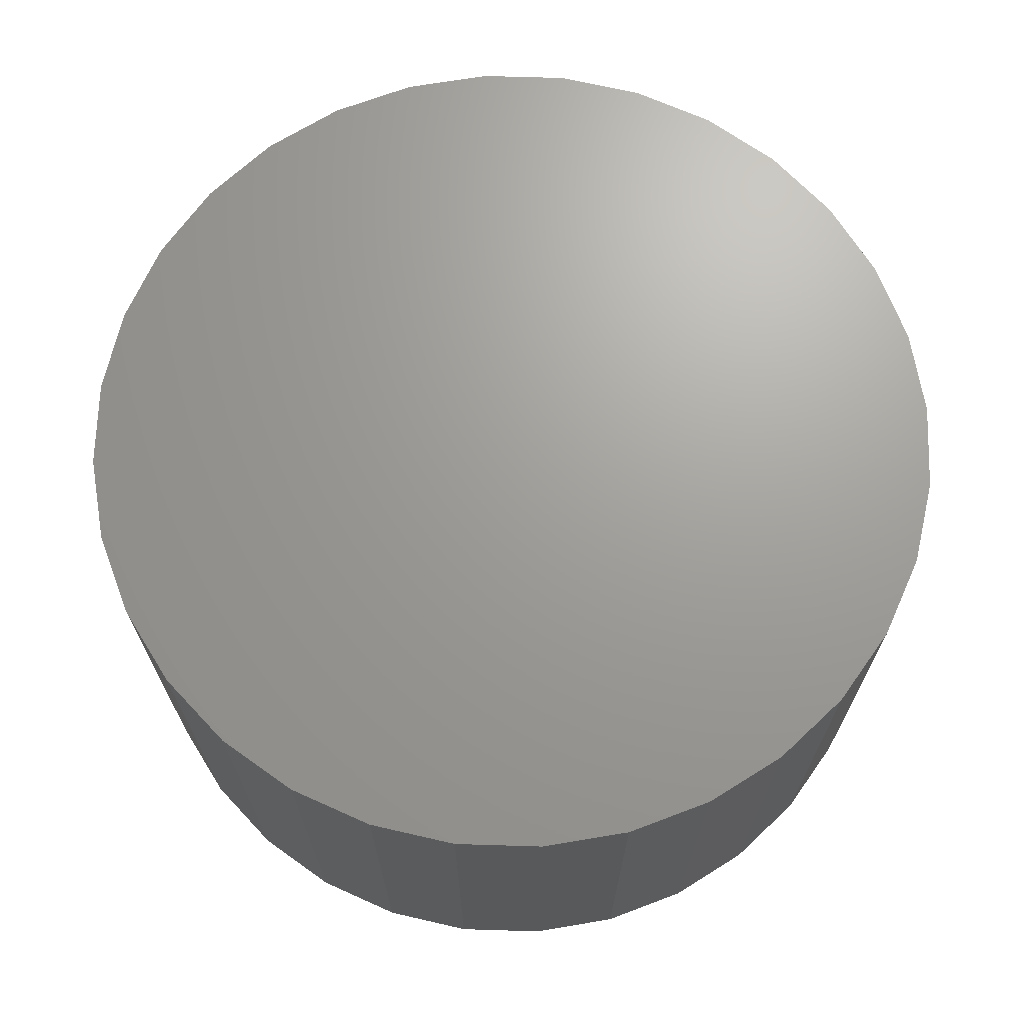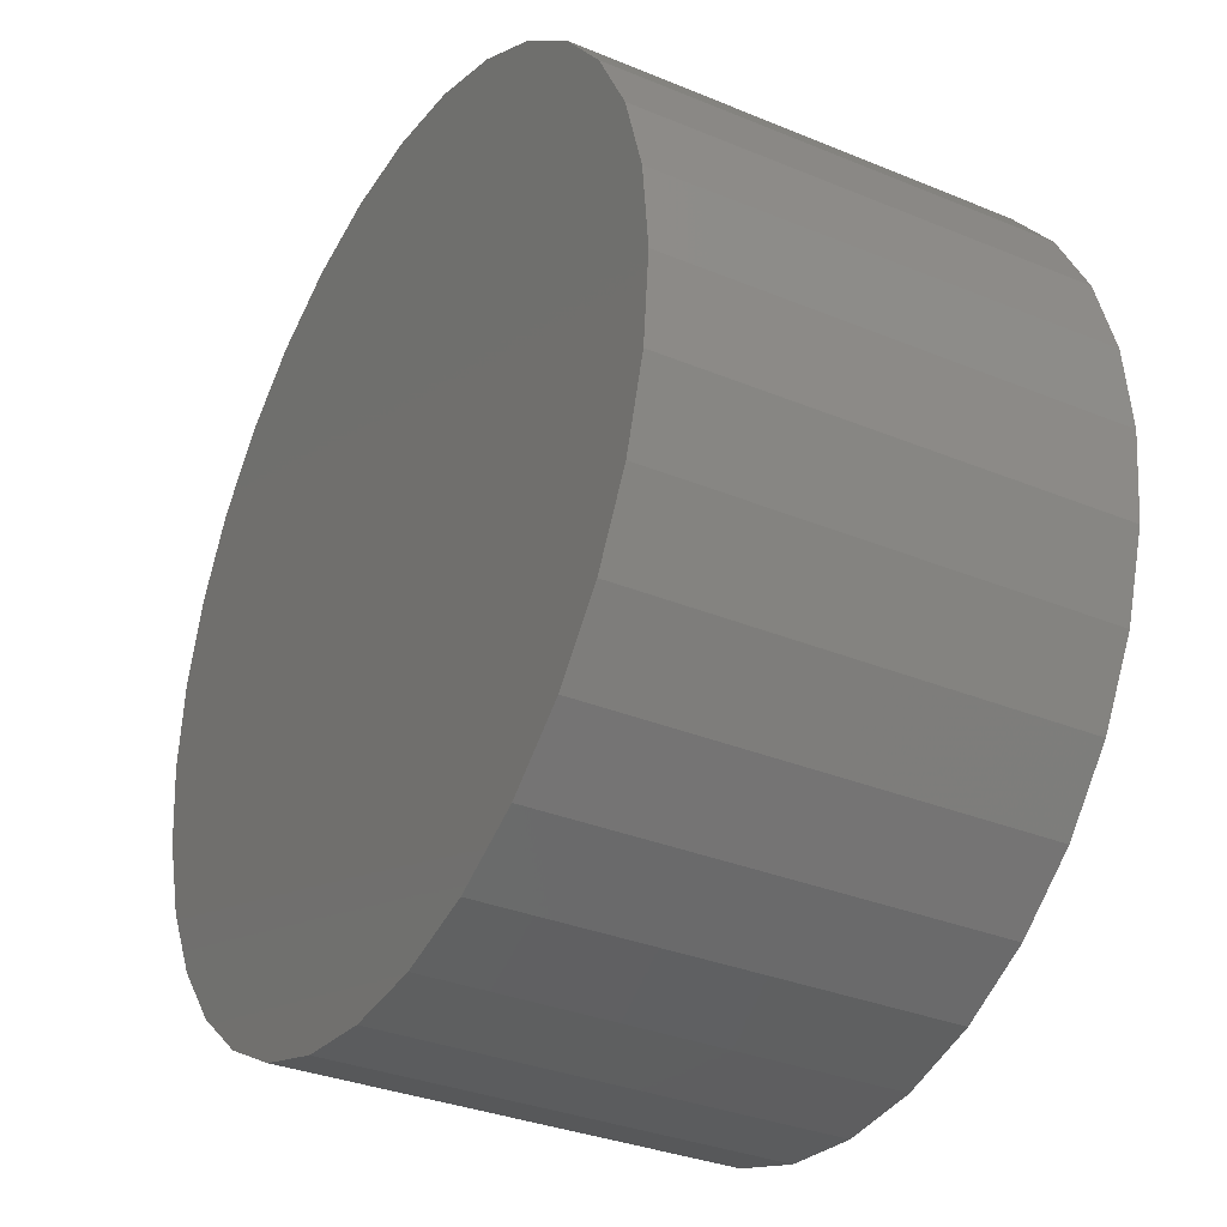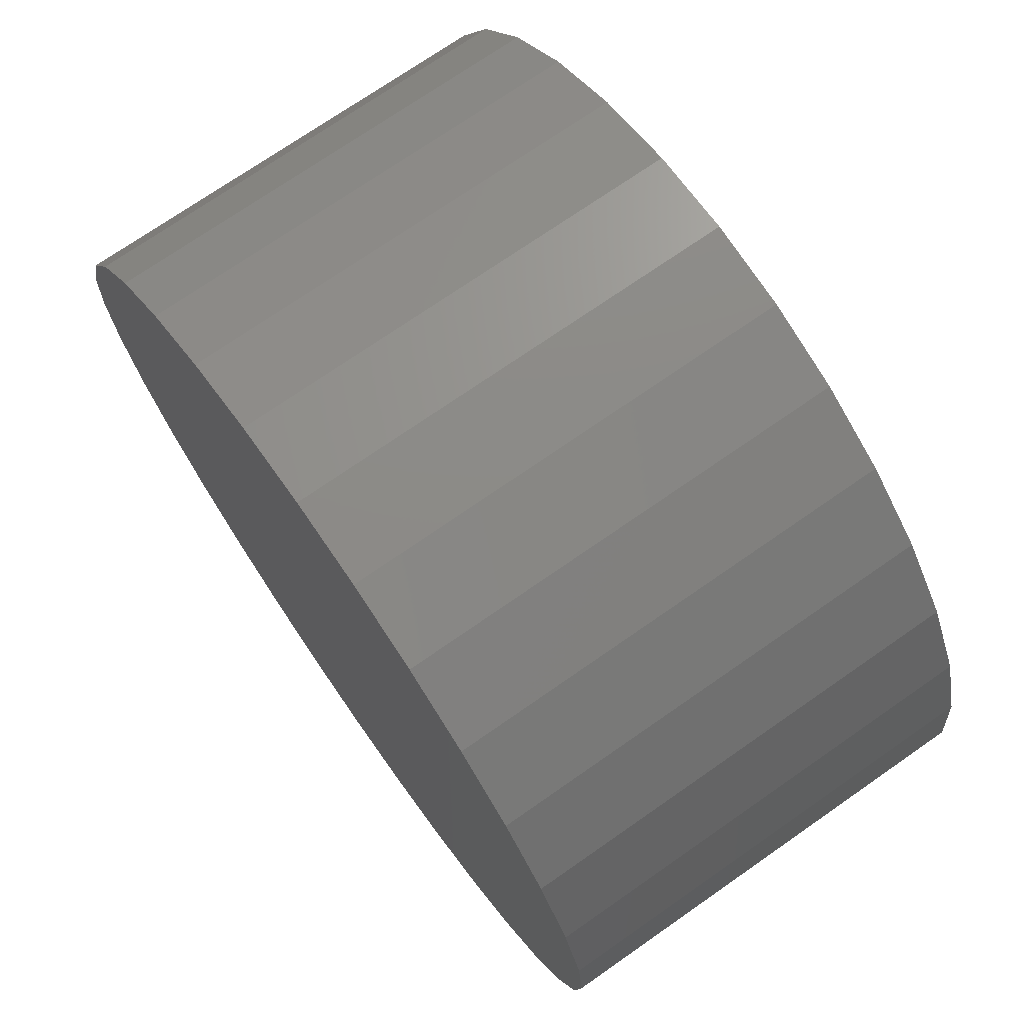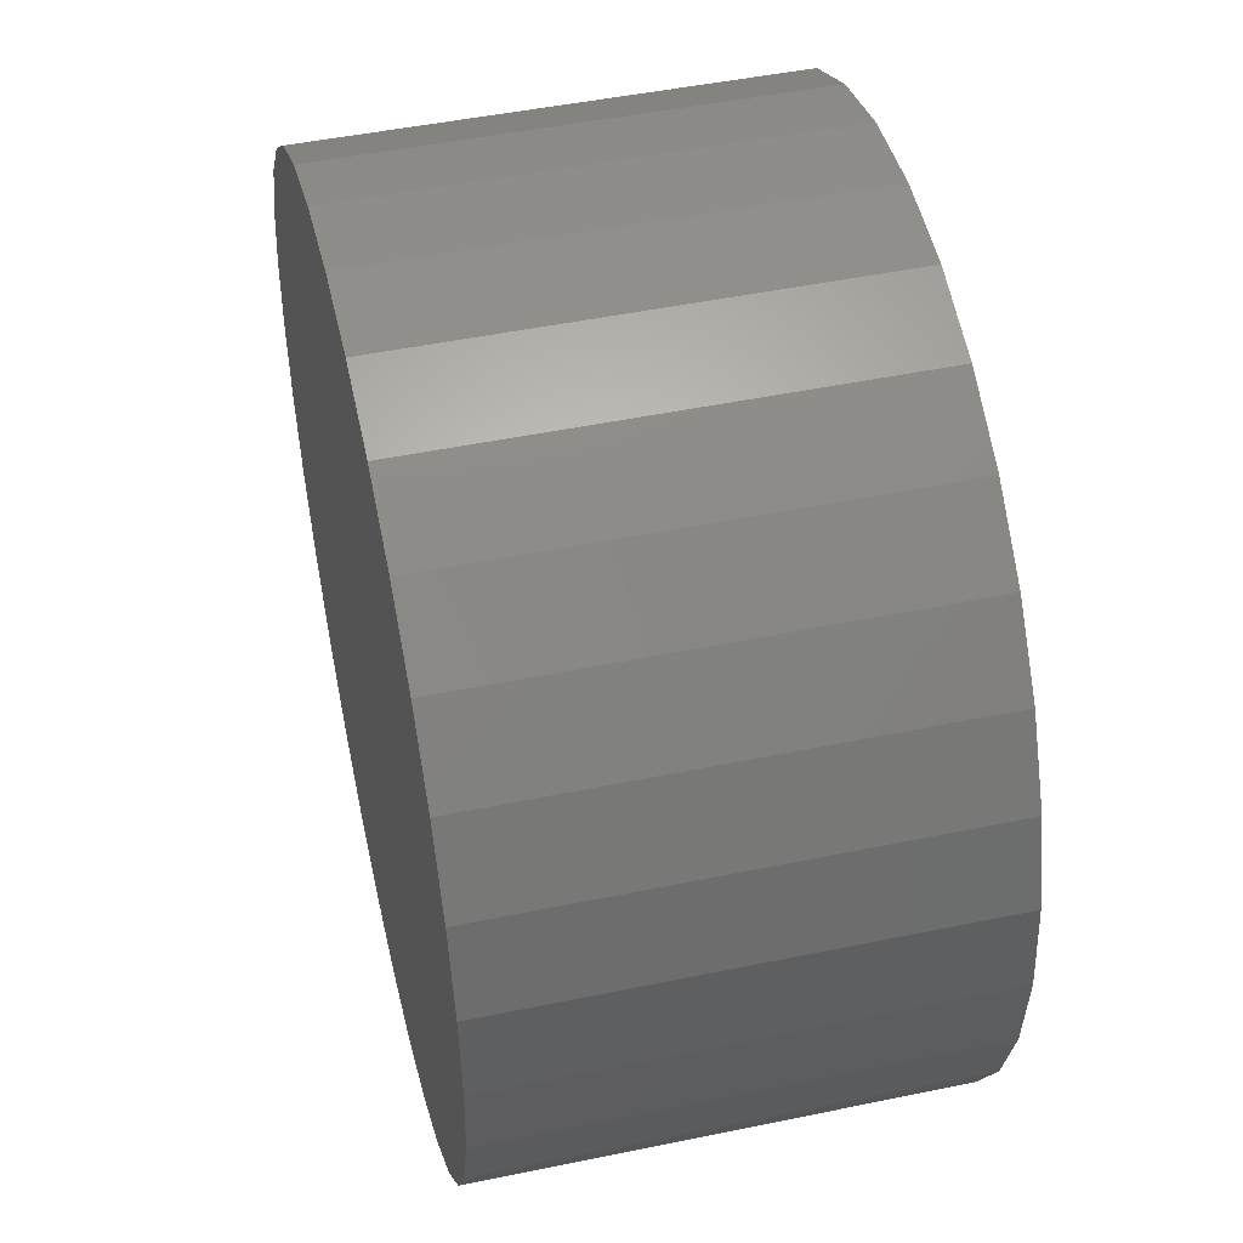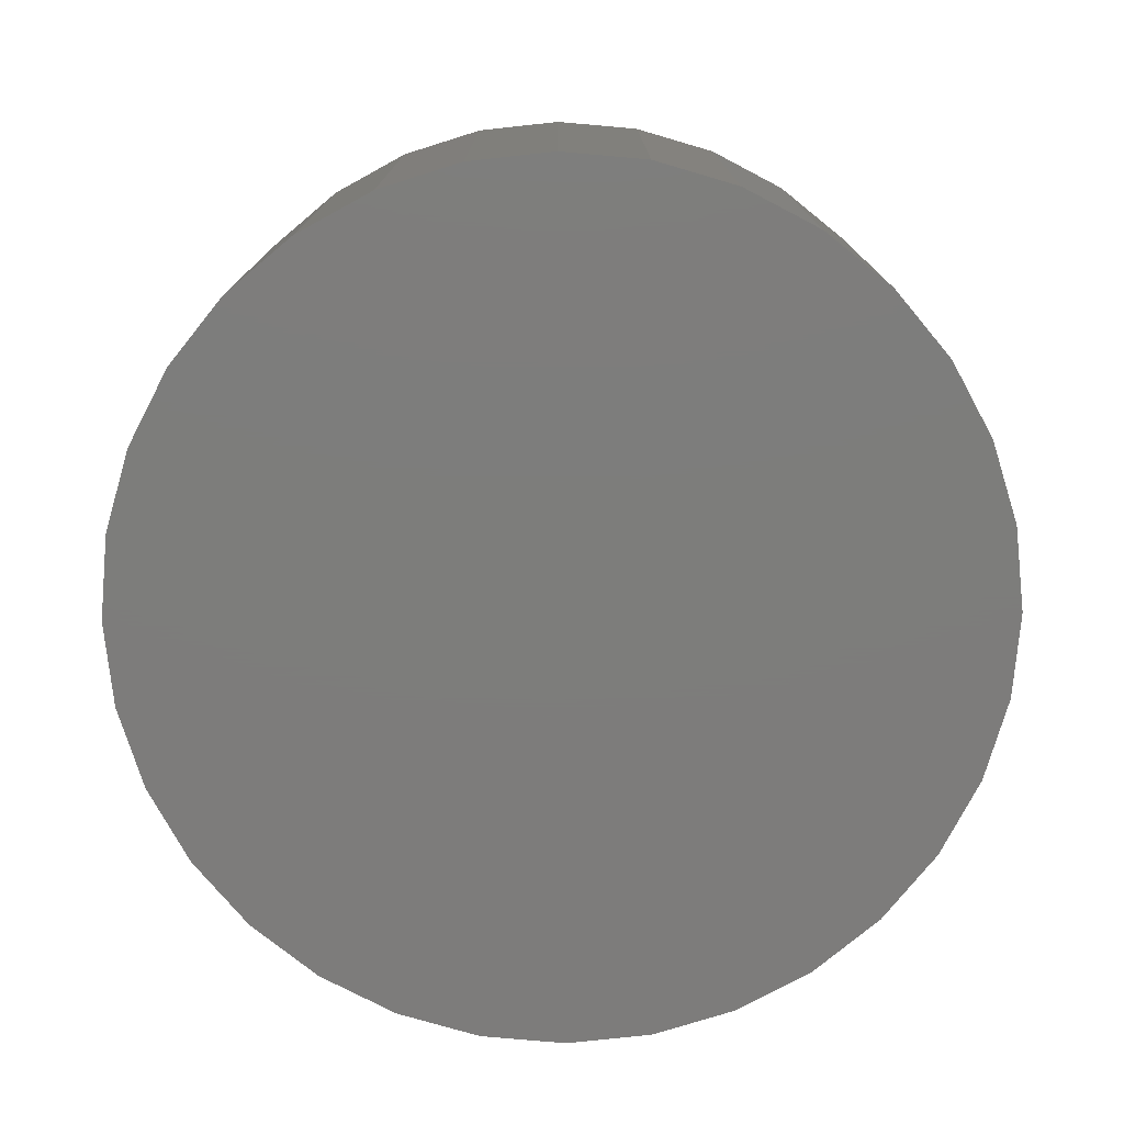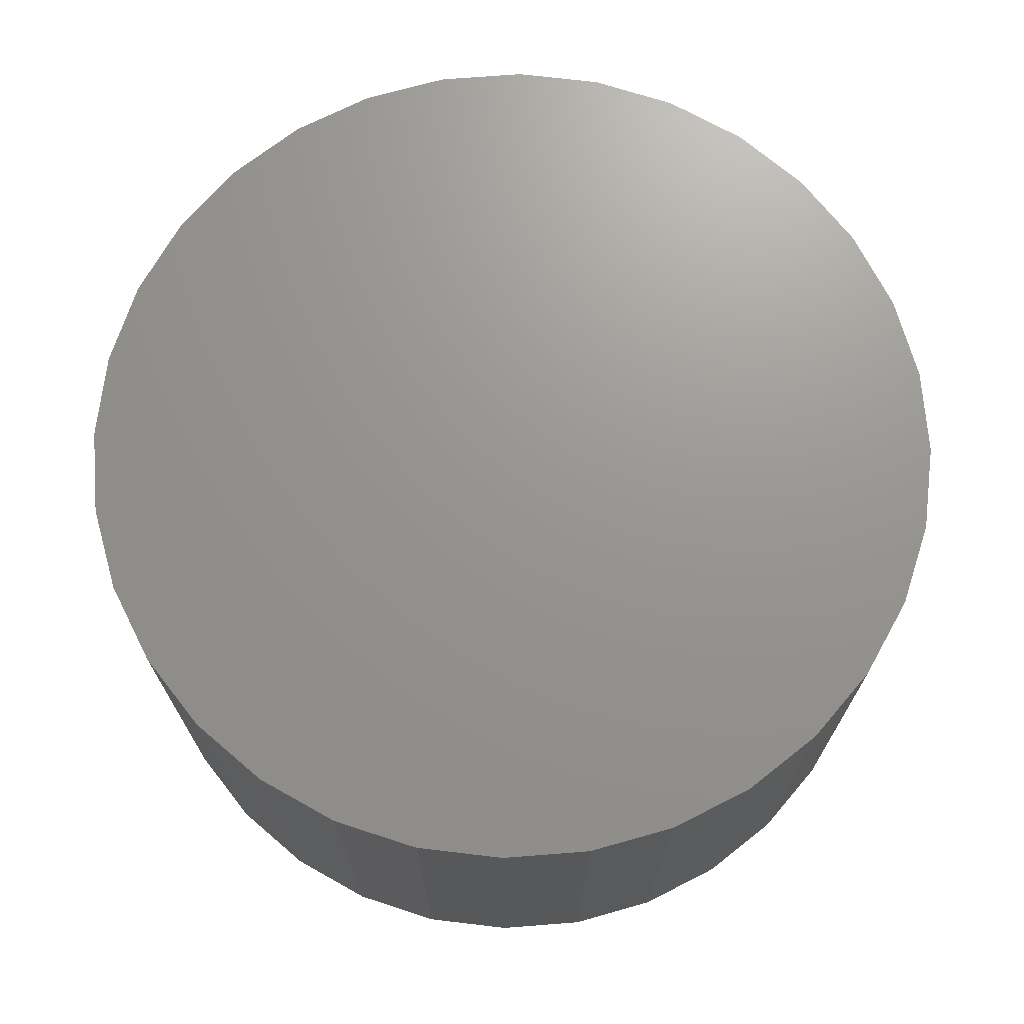
<metadata>
{"format":"stl","ext":"stl","renderer":"f3d","projection":"perspective","resolution":1024,"background":"white","views":[{"elev":68.8,"azim":-26.4,"up":"+Z"},{"elev":-32.6,"azim":60.1,"up":"+Y"},{"elev":72.8,"azim":55.1,"up":"+Y"},{"elev":47.9,"azim":-103.1,"up":"+Y"},{"elev":-76.4,"azim":11.8,"up":"+Z"},{"elev":70.7,"azim":-100.1,"up":"+Z"}]}
</metadata>
<code>
# stl→obj: 64 verts, 124 faces
v 0.4922 -0.1369 -0.01562
v 0.4979 -0.1351 -0.01562
v 0.5039 -0.1345 -0.01562
v 0.5099 -0.1351 -0.01562
v 0.5157 -0.1369 -0.01562
v 0.4869 -0.1397 -0.01562
v 0.521 -0.1397 -0.01562
v 0.4822 -0.1435 -0.01562
v 0.5257 -0.1435 -0.01562
v 0.4784 -0.1482 -0.01562
v 0.5295 -0.1482 -0.01562
v 0.4755 -0.1535 -0.01562
v 0.5324 -0.1535 -0.01562
v 0.4738 -0.1593 -0.01562
v 0.5341 -0.1593 -0.01562
v 0.5324 -0.1771 -0.01562
v 0.4755 -0.1771 -0.01562
v 0.5341 -0.1713 -0.01562
v 0.4784 -0.1824 -0.01562
v 0.5295 -0.1824 -0.01562
v 0.4822 -0.187 -0.01562
v 0.5257 -0.187 -0.01562
v 0.4869 -0.1909 -0.01562
v 0.521 -0.1909 -0.01562
v 0.4922 -0.1937 -0.01562
v 0.5157 -0.1937 -0.01562
v 0.4979 -0.1955 -0.01562
v 0.5039 -0.1961 -0.01562
v 0.5099 -0.1955 -0.01562
v 0.4738 -0.1713 -0.01562
v 0.4732 -0.1653 -0.01562
v 0.5347 -0.1653 -0.01562
v 0.5039 -0.1345 0.01562
v 0.4979 -0.1351 0.01562
v 0.4922 -0.1369 0.01562
v 0.5099 -0.1351 0.01562
v 0.5157 -0.1369 0.01562
v 0.4869 -0.1397 0.01562
v 0.521 -0.1397 0.01562
v 0.4822 -0.1435 0.01562
v 0.5257 -0.1435 0.01562
v 0.4784 -0.1482 0.01562
v 0.5295 -0.1482 0.01562
v 0.4755 -0.1535 0.01562
v 0.5324 -0.1535 0.01562
v 0.4738 -0.1593 0.01562
v 0.5341 -0.1593 0.01562
v 0.5341 -0.1713 0.01562
v 0.4755 -0.1771 0.01562
v 0.5324 -0.1771 0.01562
v 0.4784 -0.1824 0.01562
v 0.5295 -0.1824 0.01562
v 0.4822 -0.187 0.01562
v 0.5257 -0.187 0.01562
v 0.4869 -0.1909 0.01562
v 0.521 -0.1909 0.01562
v 0.4922 -0.1937 0.01562
v 0.5157 -0.1937 0.01562
v 0.4979 -0.1955 0.01562
v 0.5039 -0.1961 0.01562
v 0.5099 -0.1955 0.01562
v 0.5347 -0.1653 0.01562
v 0.4732 -0.1653 0.01562
v 0.4738 -0.1713 0.01562
f 1 2 3
f 1 3 4
f 5 1 4
f 6 1 5
f 7 6 5
f 8 6 7
f 9 8 7
f 10 8 9
f 11 10 9
f 12 10 11
f 13 12 11
f 14 12 13
f 15 14 13
f 16 17 18
f 19 17 16
f 20 19 16
f 21 19 20
f 22 21 20
f 23 21 22
f 24 23 22
f 25 23 24
f 26 25 24
f 27 25 26
f 28 27 26
f 29 28 26
f 17 30 18
f 18 30 31
f 18 31 32
f 32 31 14
f 32 14 15
f 33 34 35
f 36 33 35
f 36 35 37
f 37 35 38
f 37 38 39
f 39 38 40
f 39 40 41
f 41 40 42
f 41 42 43
f 43 42 44
f 43 44 45
f 45 44 46
f 45 46 47
f 48 49 50
f 50 49 51
f 50 51 52
f 52 51 53
f 52 53 54
f 54 53 55
f 54 55 56
f 56 55 57
f 56 57 58
f 58 57 59
f 58 59 60
f 58 60 61
f 47 46 62
f 62 46 63
f 62 63 48
f 48 63 64
f 48 64 49
f 32 62 18
f 18 62 48
f 18 48 16
f 16 48 50
f 16 50 20
f 20 50 52
f 20 52 22
f 22 52 54
f 22 54 24
f 24 54 56
f 24 56 26
f 26 56 58
f 26 58 29
f 29 58 61
f 29 61 28
f 28 61 60
f 28 60 27
f 27 60 59
f 27 59 25
f 25 59 57
f 25 57 23
f 23 57 55
f 23 55 21
f 21 55 53
f 21 53 19
f 19 53 51
f 19 51 17
f 17 51 49
f 17 49 30
f 30 49 64
f 30 64 31
f 31 64 63
f 31 63 14
f 14 63 46
f 14 46 12
f 12 46 44
f 12 44 10
f 10 44 42
f 10 42 8
f 8 42 40
f 8 40 6
f 6 40 38
f 6 38 1
f 1 38 35
f 1 35 2
f 2 35 34
f 2 34 3
f 3 34 33
f 3 33 4
f 4 33 36
f 4 36 5
f 5 36 37
f 5 37 7
f 7 37 39
f 7 39 9
f 9 39 41
f 9 41 11
f 11 41 43
f 11 43 13
f 13 43 45
f 13 45 15
f 15 45 47
f 15 47 32
f 32 47 62

</code>
